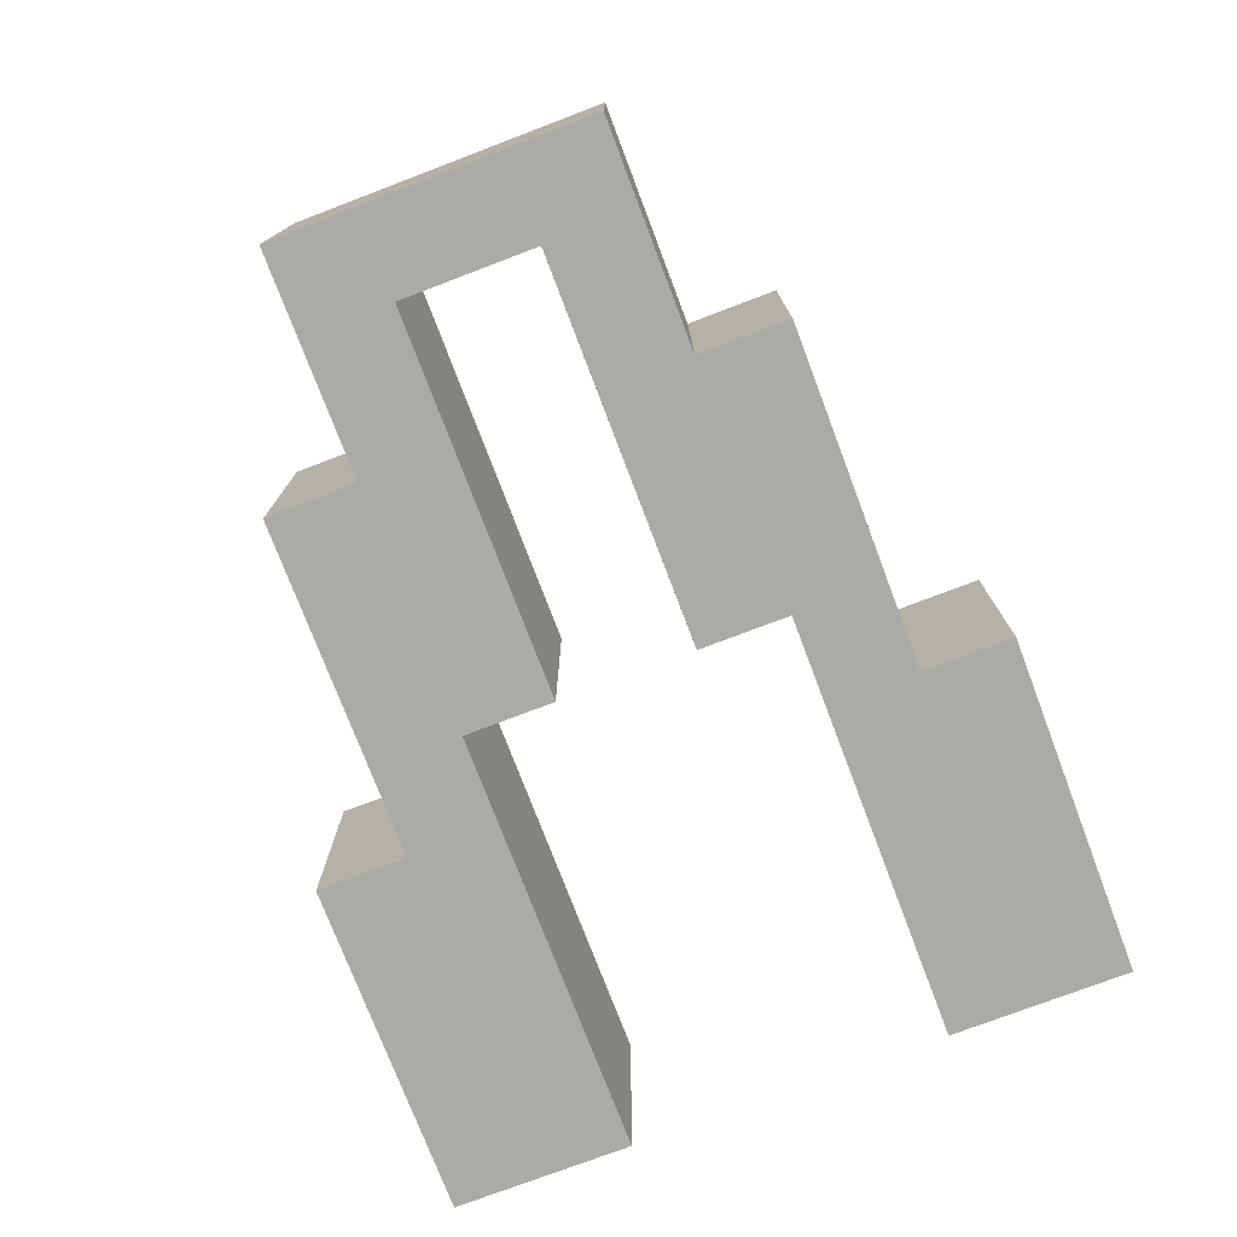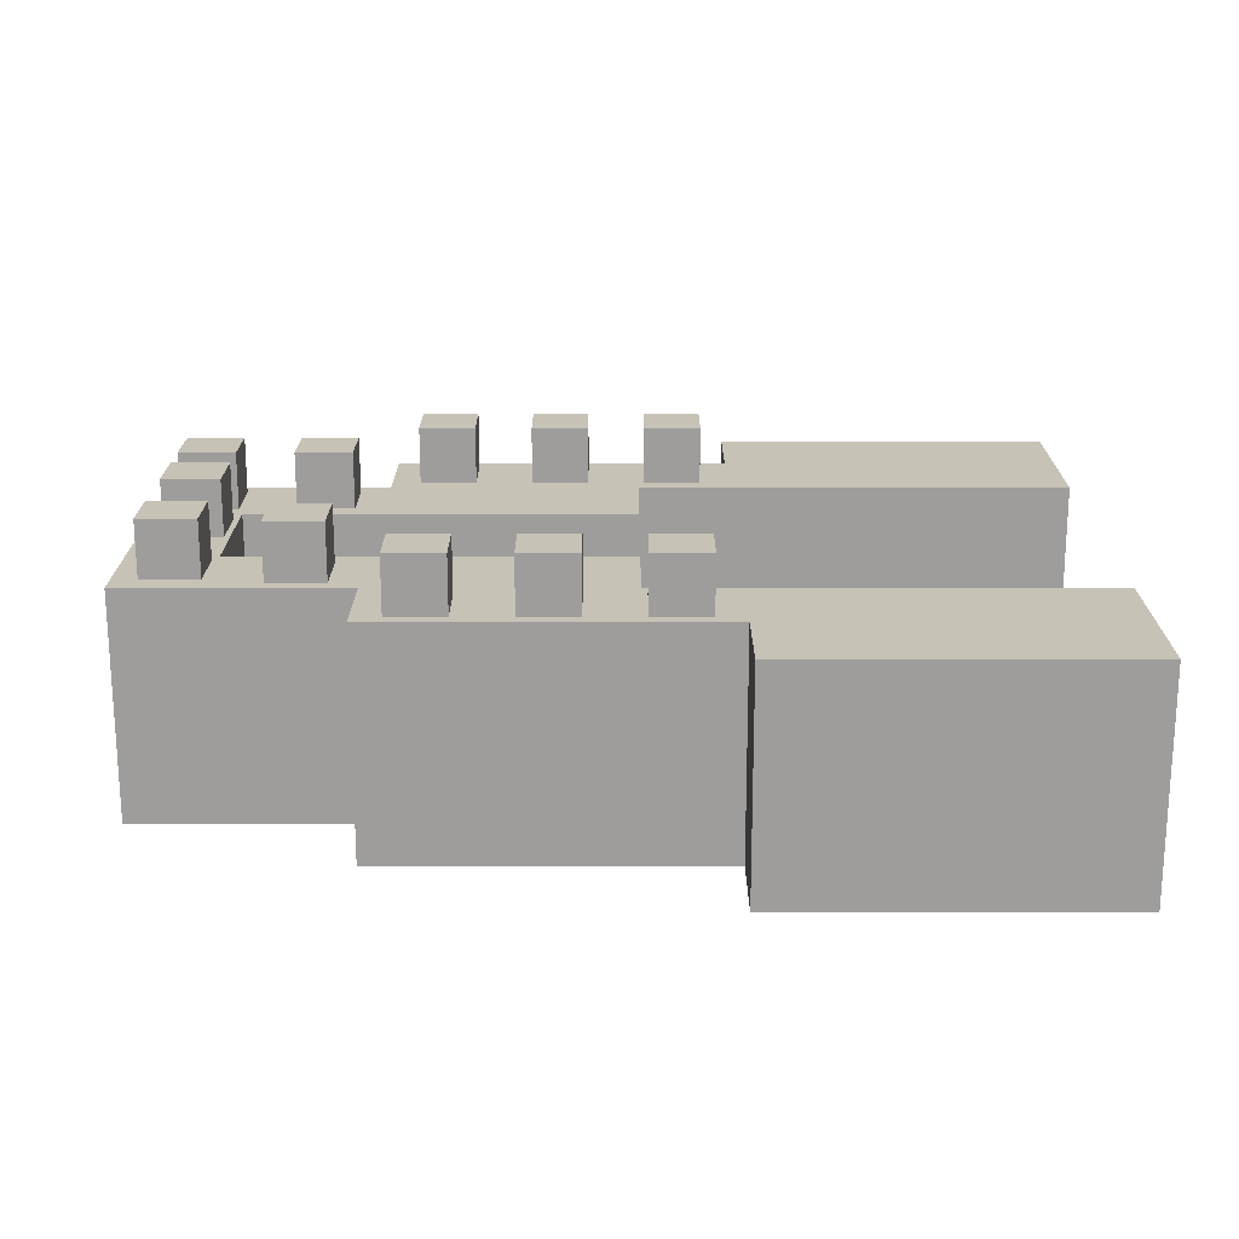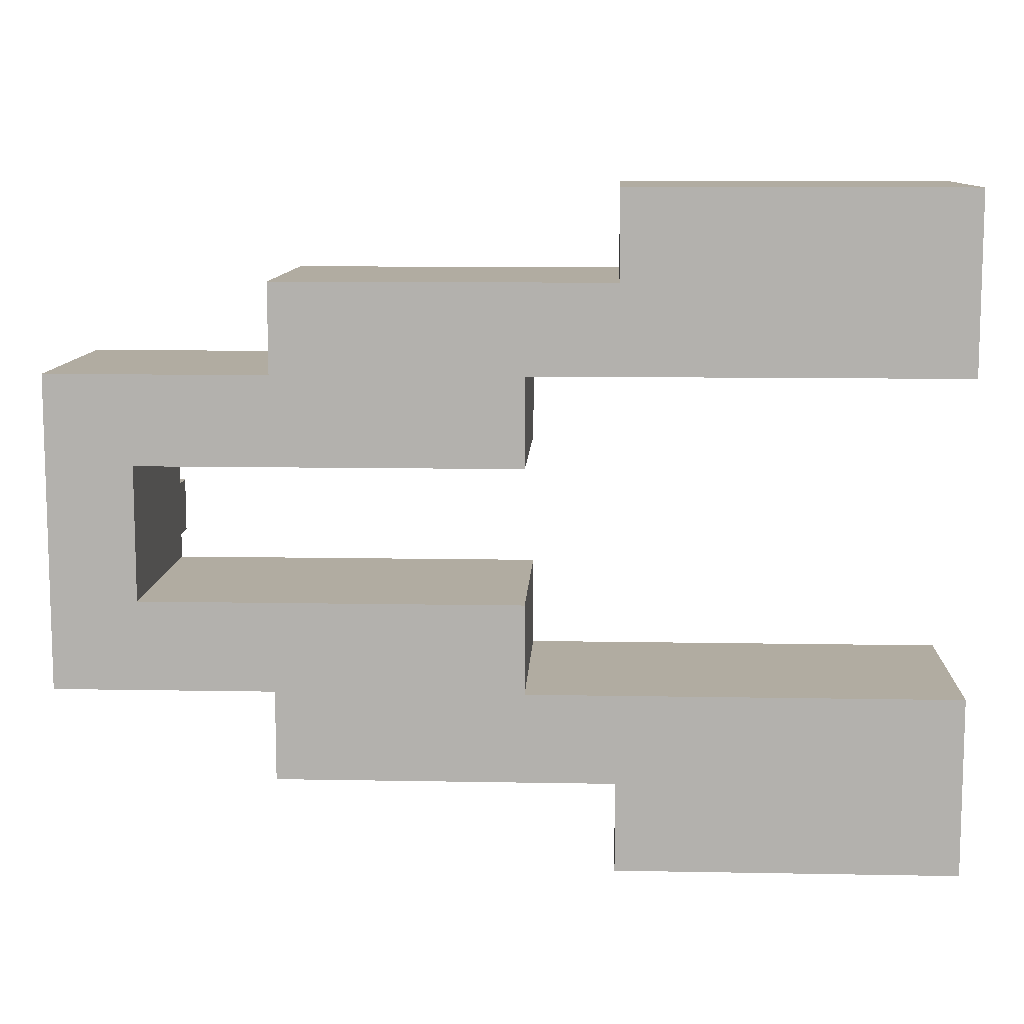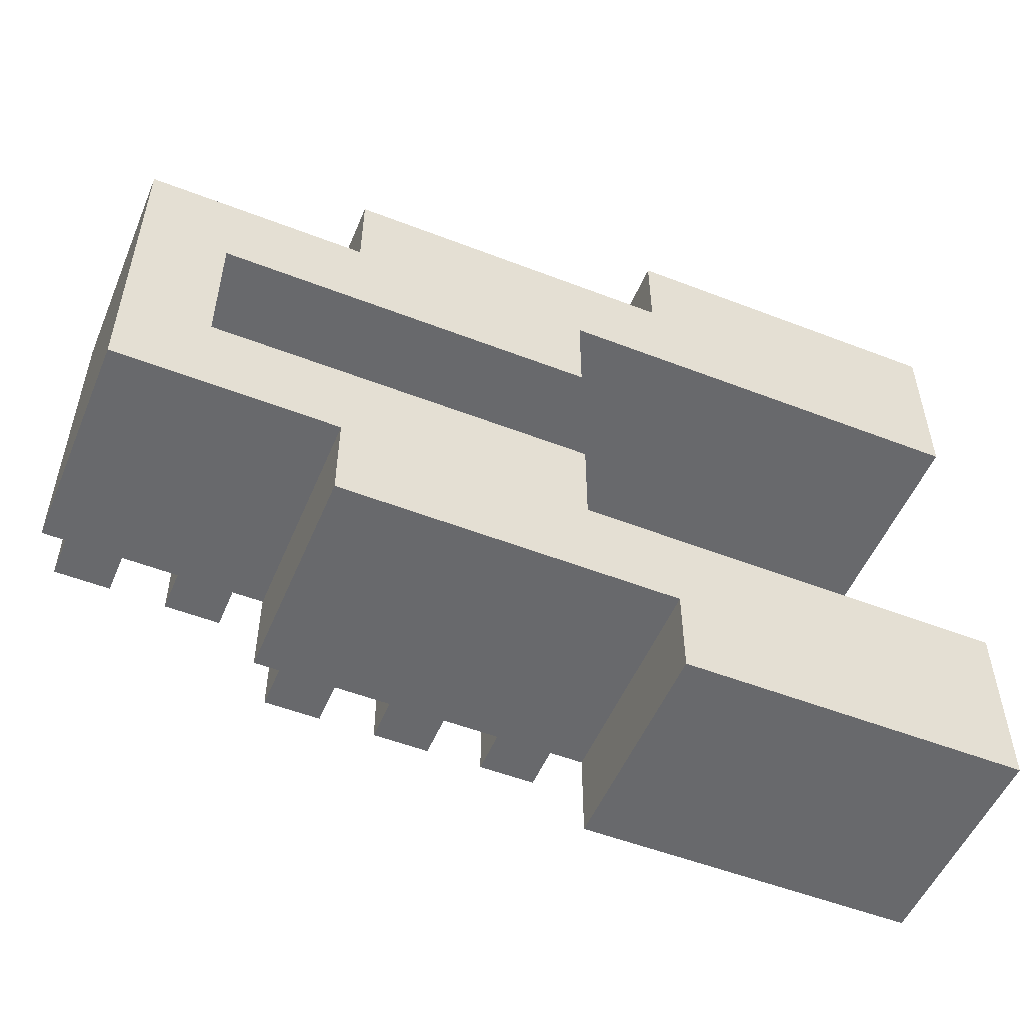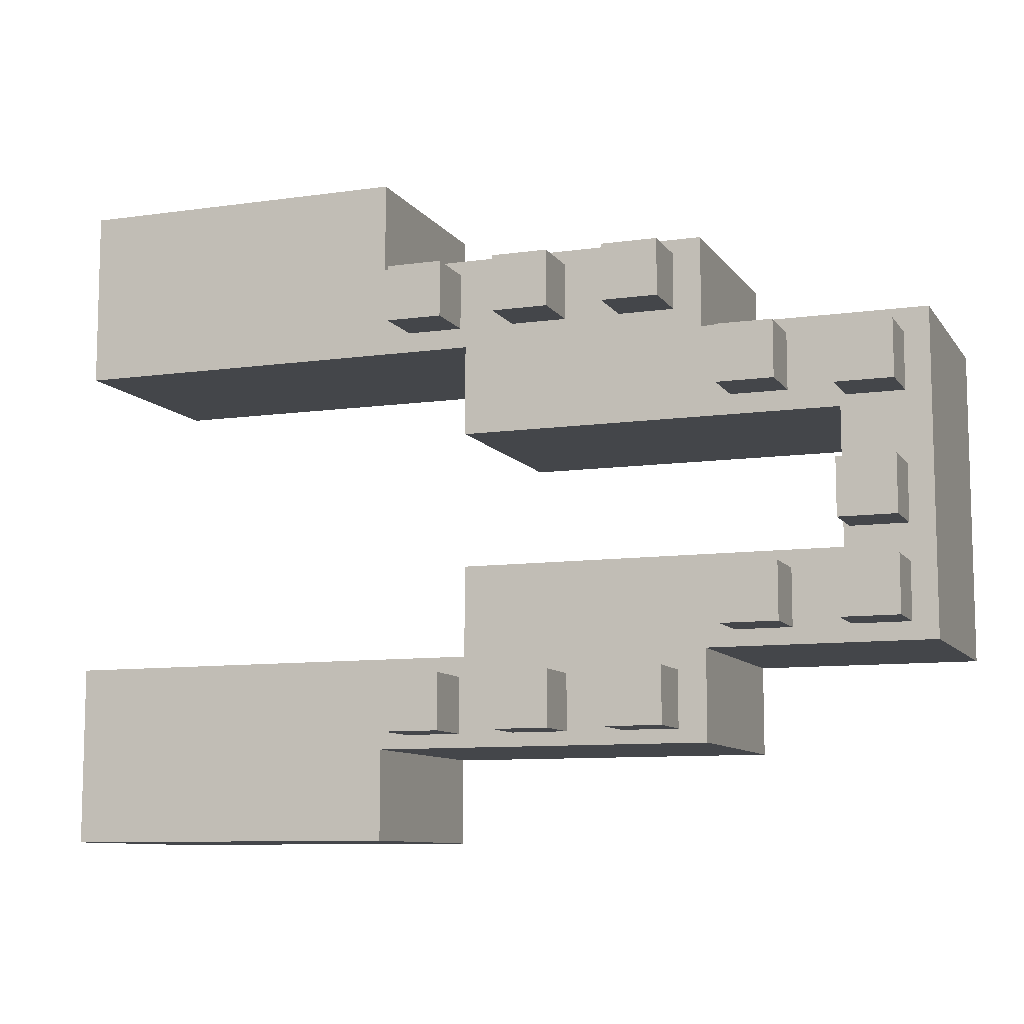
<metadata>
{"format":"obj","ext":"obj","renderer":"f3d","projection":"perspective","resolution":1024,"background":"white","views":[{"elev":-75.9,"azim":-69.2,"up":"+Y"},{"elev":19.3,"azim":-0.0,"up":"+Y"},{"elev":10.2,"azim":2.7,"up":"+Z"},{"elev":-52.7,"azim":-22.6,"up":"+Z"},{"elev":-9.5,"azim":-159.6,"up":"+Z"}]}
</metadata>
<code>
g royale_dino_jaw_lod0
v 0.4844 -0.5 -1.5
v 2 -0.5 -1.5
v 2 0.5 -1.5
v 0.4844 0.5 -1.5
v 0.4844 -0.5 1.1
v 0.4844 -0.5 1.5
v 2 -0.5 1.5
v 0.08438 -0.5 0.7
v 2 -0.5 0.7
v 0.08438 -0.5 1.1
v 0.4844 -0.5 -1.5
v 0.4844 -0.5 -1.1
v 2 -0.5 -1.5
v 2 -0.5 0.7
v 2 -0.5 1.5
v 2 0.5 1.5
v 2 0.5 0.7
v 0.08438 0.5 -0.7
v 0.08438 0.5 -0.3
v -1.616 0.5 -0.3
v -1.016 0.5 -0.7
v 0.4844 0.5 -1.1
v -1.016 0.5 -1.1
v 2 0.5 0.7
v 2 0.5 1.5
v 0.4844 0.5 1.1
v 0.08438 0.5 0.7
v 0.4844 0.5 1.5
v 2 0.5 -1.5
v 0.4844 0.5 -1.1
v 0.4844 0.5 -1.5
v 0.08438 0.5 -0.7
v 2 0.5 -0.7
v -2 -0.5 -0.7
v -1.616 -0.5 -0.3
v -1.016 -0.5 -0.7
v -1.616 -0.5 0.3
v -2 -0.5 0.7
v 2 -0.5 1.5
v 0.4844 -0.5 1.5
v 0.4844 0.5 1.5
v 2 0.5 1.5
v -1.016 0.5 -0.7
v -1.616 0.5 -0.3
v -2 0.5 -0.7
v -2 -0.5 0.7
v -2 -0.5 -0.7
v -2 0.5 -0.7
v -2 0.5 0.7
v 0.08438 0.5 0.7
v 0.4844 0.5 1.1
v -1.016 0.5 1.1
v -1.016 0.5 0.7
v 0.08438 0.5 0.3
v 0.08438 0.5 0.7
v -1.016 0.5 0.7
v -1.616 0.5 0.3
v -1.616 -0.5 0.3
v -2 -0.5 0.7
v -1.016 -0.5 0.7
v 0.08438 -0.5 0.7
v 0.08438 -0.5 0.3
v -1.616 0.5 0.3
v -1.016 0.5 0.7
v -2 0.5 0.7
v -1.616 0.5 -0.3
v -2 0.5 -0.7
v 2 -0.5 -1.5
v 2 -0.5 -0.7
v 2 0.5 -0.7
v 2 0.5 -1.5
v -1.016 -0.5 0.7
v -2 -0.5 0.7
v -2 0.5 0.7
v -1.016 0.5 0.7
v 0.4844 -0.5 -1.1
v 0.08438 -0.5 -0.7
v 2 -0.5 -0.7
v 2 -0.5 -1.5
v -1.016 -0.5 -0.7
v -1.016 0.5 -0.7
v -2 0.5 -0.7
v -2 -0.5 -0.7
v 0.4844 0.5 1.1
v 0.4844 -0.5 1.1
v 0.08438 -0.5 1.1
v -1.016 -0.5 1.1
v -1.016 -0.5 0.7
v -1.016 0.5 0.7
v -1.016 0.5 1.1
v 0.4844 0.5 1.5
v 0.4844 -0.5 1.5
v 0.4844 -0.5 1.1
v 0.4844 0.5 1.1
v 0.4844 -0.5 -1.1
v 0.4844 -0.5 -1.5
v 0.4844 0.5 -1.5
v 0.4844 0.5 -1.1
v -1.016 -0.5 -0.7
v -1.016 -0.5 -1.1
v -1.016 0.5 -1.1
v -1.016 0.5 -0.7
v -1.016 0.5 -1.1
v -1.016 -0.5 -1.1
v 0.4844 -0.5 -1.1
v 0.4844 0.5 -1.1
v -1.016 0.5 1.1
v 0.4844 0.5 1.1
v 0.08438 -0.5 1.1
v -1.016 -0.5 1.1
v -1.016 -0.5 -1.1
v -1.016 -0.5 -0.7
v 0.08438 -0.5 -0.7
v 0.4844 -0.5 -1.1
v 0.08438 -0.5 -0.3
v -1.616 -0.5 -0.3
v -1.016 -0.5 0.7
v -1.016 -0.5 1.1
v 0.08438 -0.5 1.1
v 0.08438 -0.5 0.7
v 2 -0.5 -0.7
v 0.08438 -0.5 -0.7
v 0.08438 0.5 -0.7
v 2 0.5 -0.7
v 0.08438 -0.5 -0.7
v 0.08438 -0.5 -0.3
v 0.08438 0.5 -0.3
v 0.08438 0.5 -0.7
v 0.08438 -0.5 -0.3
v -1.616 -0.5 -0.3
v -1.616 0.5 -0.3
v 0.08438 0.5 -0.3
v -1.616 -0.5 -0.3
v -1.616 -0.5 0.3
v -1.616 0.5 0.3
v -1.616 0.5 -0.3
v -1.616 -0.5 0.3
v 0.08438 -0.5 0.3
v 0.08438 0.5 0.3
v -1.616 0.5 0.3
v 0.08438 -0.5 0.3
v 0.08438 -0.5 0.7
v 0.08438 0.5 0.7
v 0.08438 0.5 0.3
v 0.08438 -0.5 0.7
v 2 -0.5 0.7
v 2 0.5 0.7
v 0.08438 0.5 0.7
v -1.891 0.5 0.5985
v -1.891 0.5 0.3485
v -1.891 0.75 0.3485
v -1.891 0.75 0.5985
v -1.891 0.5 0.03717
v -1.891 0.5 -0.2128
v -1.891 0.75 -0.2128
v -1.891 0.75 0.03717
v -1.891 0.5 -0.3724
v -1.891 0.5 -0.6224
v -1.891 0.75 -0.6224
v -1.891 0.75 -0.3724
v -1.391 0.5 0.6381
v -1.391 0.5 0.3881
v -1.391 0.75 0.3881
v -1.391 0.75 0.6381
v -1.391 0.5 -0.377
v -1.391 0.5 -0.627
v -1.391 0.75 -0.627
v -1.391 0.75 -0.377
v -0.8906 0.5 1.039
v -0.8906 0.5 0.7887
v -0.8906 0.75 0.7887
v -0.8906 0.75 1.039
v -0.8906 0.5 -0.7887
v -0.8906 0.5 -1.039
v -0.8906 0.75 -1.039
v -0.8906 0.75 -0.7887
v -0.3906 0.5 1.039
v -0.3906 0.5 0.7887
v -0.3906 0.75 0.7887
v -0.3906 0.75 1.039
v -0.3906 0.5 -0.7887
v -0.3906 0.5 -1.039
v -0.3906 0.75 -1.039
v -0.3906 0.75 -0.7887
v 0.1094 0.5 1.039
v 0.1094 0.5 0.7887
v 0.1094 0.75 0.7887
v 0.1094 0.75 1.039
v 0.1094 0.5 -0.7887
v 0.1094 0.5 -1.039
v 0.1094 0.75 -1.039
v 0.1094 0.75 -0.7887
v -1.641 0.75 0.3485
v -1.641 0.5 0.3485
v -1.641 0.5 0.5985
v -1.641 0.75 0.5985
v -1.641 0.75 -0.2128
v -1.641 0.5 -0.2128
v -1.641 0.5 0.03717
v -1.641 0.75 0.03717
v -1.641 0.75 -0.6224
v -1.641 0.5 -0.6224
v -1.641 0.5 -0.3724
v -1.641 0.75 -0.3724
v -1.141 0.75 0.3881
v -1.141 0.5 0.3881
v -1.141 0.5 0.6381
v -1.141 0.75 0.6381
v -1.141 0.75 -0.627
v -1.141 0.5 -0.627
v -1.141 0.5 -0.377
v -1.141 0.75 -0.377
v -0.6406 0.75 0.7887
v -0.6406 0.5 0.7887
v -0.6406 0.5 1.039
v -0.6406 0.75 1.039
v -0.6406 0.75 -1.039
v -0.6406 0.5 -1.039
v -0.6406 0.5 -0.7887
v -0.6406 0.75 -0.7887
v -0.1406 0.75 0.7887
v -0.1406 0.5 0.7887
v -0.1406 0.5 1.039
v -0.1406 0.75 1.039
v -0.1406 0.75 -1.039
v -0.1406 0.5 -1.039
v -0.1406 0.5 -0.7887
v -0.1406 0.75 -0.7887
v 0.3594 0.75 0.7887
v 0.3594 0.5 0.7887
v 0.3594 0.5 1.039
v 0.3594 0.75 1.039
v 0.3594 0.75 -1.039
v 0.3594 0.5 -1.039
v 0.3594 0.5 -0.7887
v 0.3594 0.75 -0.7887
v -0.6406 0.75 1.039
v -0.6406 0.5 1.039
v -0.8906 0.5 1.039
v -0.8906 0.75 1.039
v -0.1406 0.75 1.039
v -0.1406 0.5 1.039
v -0.3906 0.5 1.039
v -0.3906 0.75 1.039
v 0.3594 0.75 1.039
v 0.3594 0.5 1.039
v 0.1094 0.5 1.039
v 0.1094 0.75 1.039
v -1.141 0.75 0.6381
v -1.141 0.5 0.6381
v -1.391 0.5 0.6381
v -1.391 0.75 0.6381
v -1.641 0.75 0.5985
v -1.641 0.5 0.5985
v -1.891 0.5 0.5985
v -1.891 0.75 0.5985
v -1.641 0.75 0.03717
v -1.641 0.5 0.03717
v -1.891 0.5 0.03717
v -1.891 0.75 0.03717
v -1.641 0.75 -0.3724
v -1.641 0.5 -0.3724
v -1.891 0.5 -0.3724
v -1.891 0.75 -0.3724
v -1.141 0.75 -0.377
v -1.141 0.5 -0.377
v -1.391 0.5 -0.377
v -1.391 0.75 -0.377
v -0.6406 0.75 -0.7887
v -0.6406 0.5 -0.7887
v -0.8906 0.5 -0.7887
v -0.8906 0.75 -0.7887
v -0.1406 0.75 -0.7887
v -0.1406 0.5 -0.7887
v -0.3906 0.5 -0.7887
v -0.3906 0.75 -0.7887
v 0.3594 0.75 -0.7887
v 0.3594 0.5 -0.7887
v 0.1094 0.5 -0.7887
v 0.1094 0.75 -0.7887
v -0.8906 0.5 0.7887
v -0.6406 0.5 0.7887
v -0.6406 0.75 0.7887
v -0.8906 0.75 0.7887
v -0.3906 0.5 0.7887
v -0.1406 0.5 0.7887
v -0.1406 0.75 0.7887
v -0.3906 0.75 0.7887
v 0.1094 0.5 0.7887
v 0.3594 0.5 0.7887
v 0.3594 0.75 0.7887
v 0.1094 0.75 0.7887
v -1.391 0.5 0.3881
v -1.141 0.5 0.3881
v -1.141 0.75 0.3881
v -1.391 0.75 0.3881
v -1.891 0.5 0.3485
v -1.641 0.5 0.3485
v -1.641 0.75 0.3485
v -1.891 0.75 0.3485
v -1.891 0.5 -0.2128
v -1.641 0.5 -0.2128
v -1.641 0.75 -0.2128
v -1.891 0.75 -0.2128
v -1.891 0.5 -0.6224
v -1.641 0.5 -0.6224
v -1.641 0.75 -0.6224
v -1.891 0.75 -0.6224
v -1.391 0.5 -0.627
v -1.141 0.5 -0.627
v -1.141 0.75 -0.627
v -1.391 0.75 -0.627
v -0.8906 0.5 -1.039
v -0.6406 0.5 -1.039
v -0.6406 0.75 -1.039
v -0.8906 0.75 -1.039
v -0.3906 0.5 -1.039
v -0.1406 0.5 -1.039
v -0.1406 0.75 -1.039
v -0.3906 0.75 -1.039
v 0.1094 0.5 -1.039
v 0.3594 0.5 -1.039
v 0.3594 0.75 -1.039
v 0.1094 0.75 -1.039
v -0.8906 0.75 0.7887
v -0.6406 0.75 0.7887
v -0.6406 0.75 1.039
v -0.8906 0.75 1.039
v -0.3906 0.75 0.7887
v -0.1406 0.75 0.7887
v -0.1406 0.75 1.039
v -0.3906 0.75 1.039
v 0.1094 0.75 0.7887
v 0.3594 0.75 0.7887
v 0.3594 0.75 1.039
v 0.1094 0.75 1.039
v -1.391 0.75 0.3881
v -1.141 0.75 0.3881
v -1.141 0.75 0.6381
v -1.391 0.75 0.6381
v -1.891 0.75 0.3485
v -1.641 0.75 0.3485
v -1.641 0.75 0.5985
v -1.891 0.75 0.5985
v -1.891 0.75 -0.2128
v -1.641 0.75 -0.2128
v -1.641 0.75 0.03717
v -1.891 0.75 0.03717
v -1.891 0.75 -0.6224
v -1.641 0.75 -0.6224
v -1.641 0.75 -0.3724
v -1.891 0.75 -0.3724
v -1.391 0.75 -0.627
v -1.141 0.75 -0.627
v -1.141 0.75 -0.377
v -1.391 0.75 -0.377
v -0.8906 0.75 -1.039
v -0.6406 0.75 -1.039
v -0.6406 0.75 -0.7887
v -0.8906 0.75 -0.7887
v -0.3906 0.75 -1.039
v -0.1406 0.75 -1.039
v -0.1406 0.75 -0.7887
v -0.3906 0.75 -0.7887
v 0.1094 0.75 -1.039
v 0.3594 0.75 -1.039
v 0.3594 0.75 -0.7887
v 0.1094 0.75 -0.7887
g royale_dino_jaw_lod0_0
f 3 2 1
f 4 3 1
f 7 6 5
f 7 5 8
f 9 7 8
f 5 10 8
f 13 12 11
f 16 15 14
f 17 16 14
f 20 19 18
f 21 20 18
f 21 18 22
f 23 21 22
f 26 25 24
f 27 26 24
f 26 28 25
f 31 30 29
f 30 32 29
f 32 33 29
f 36 35 34
f 35 37 34
f 37 38 34
f 41 40 39
f 42 41 39
f 45 44 43
f 48 47 46
f 49 48 46
f 52 51 50
f 53 52 50
f 56 55 54
f 57 56 54
f 60 59 58
f 61 60 58
f 62 61 58
f 65 64 63
f 65 63 66
f 67 65 66
f 70 69 68
f 71 70 68
f 74 73 72
f 75 74 72
f 78 77 76
f 79 78 76
f 82 81 80
f 83 82 80
f 86 85 84
f 89 88 87
f 90 89 87
f 93 92 91
f 94 93 91
f 97 96 95
f 98 97 95
f 101 100 99
f 102 101 99
f 105 104 103
f 106 105 103
f 109 108 107
f 110 109 107
f 113 112 111
f 114 113 111
f 113 115 112
f 115 116 112
f 119 118 117
f 120 119 117
f 123 122 121
f 124 123 121
f 127 126 125
f 128 127 125
f 131 130 129
f 132 131 129
f 135 134 133
f 136 135 133
f 139 138 137
f 140 139 137
f 143 142 141
f 144 143 141
f 147 146 145
f 148 147 145
f 151 150 149
f 152 151 149
f 155 154 153
f 156 155 153
f 159 158 157
f 160 159 157
f 163 162 161
f 164 163 161
f 167 166 165
f 168 167 165
f 171 170 169
f 172 171 169
f 175 174 173
f 176 175 173
f 179 178 177
f 180 179 177
f 183 182 181
f 184 183 181
f 187 186 185
f 188 187 185
f 191 190 189
f 192 191 189
f 195 194 193
f 196 195 193
f 199 198 197
f 200 199 197
f 203 202 201
f 204 203 201
f 207 206 205
f 208 207 205
f 211 210 209
f 212 211 209
f 215 214 213
f 216 215 213
f 219 218 217
f 220 219 217
f 223 222 221
f 224 223 221
f 227 226 225
f 228 227 225
f 231 230 229
f 232 231 229
f 235 234 233
f 236 235 233
f 239 238 237
f 240 239 237
f 243 242 241
f 244 243 241
f 247 246 245
f 248 247 245
f 251 250 249
f 252 251 249
f 255 254 253
f 256 255 253
f 259 258 257
f 260 259 257
f 263 262 261
f 264 263 261
f 267 266 265
f 268 267 265
f 271 270 269
f 272 271 269
f 275 274 273
f 276 275 273
f 279 278 277
f 280 279 277
f 283 282 281
f 284 283 281
f 287 286 285
f 288 287 285
f 291 290 289
f 292 291 289
f 295 294 293
f 296 295 293
f 299 298 297
f 300 299 297
f 303 302 301
f 304 303 301
f 307 306 305
f 308 307 305
f 311 310 309
f 312 311 309
f 315 314 313
f 316 315 313
f 319 318 317
f 320 319 317
f 323 322 321
f 324 323 321
f 327 326 325
f 328 327 325
f 331 330 329
f 332 331 329
f 335 334 333
f 336 335 333
f 339 338 337
f 340 339 337
f 343 342 341
f 344 343 341
f 347 346 345
f 348 347 345
f 351 350 349
f 352 351 349
f 355 354 353
f 356 355 353
f 359 358 357
f 360 359 357
f 363 362 361
f 364 363 361
f 367 366 365
f 368 367 365

</code>
